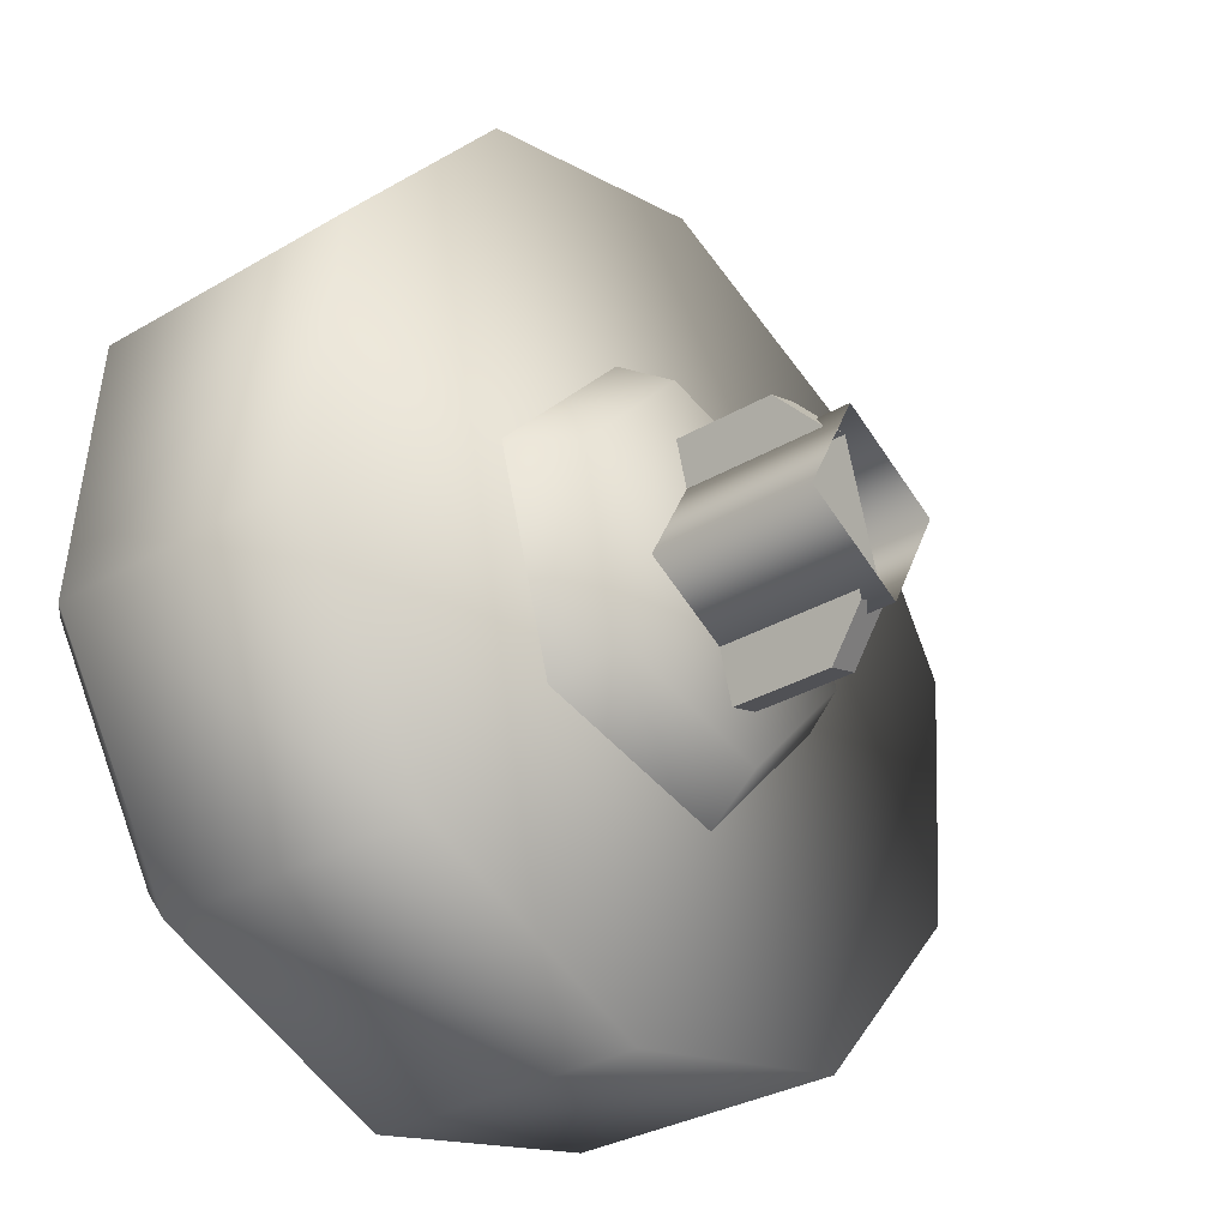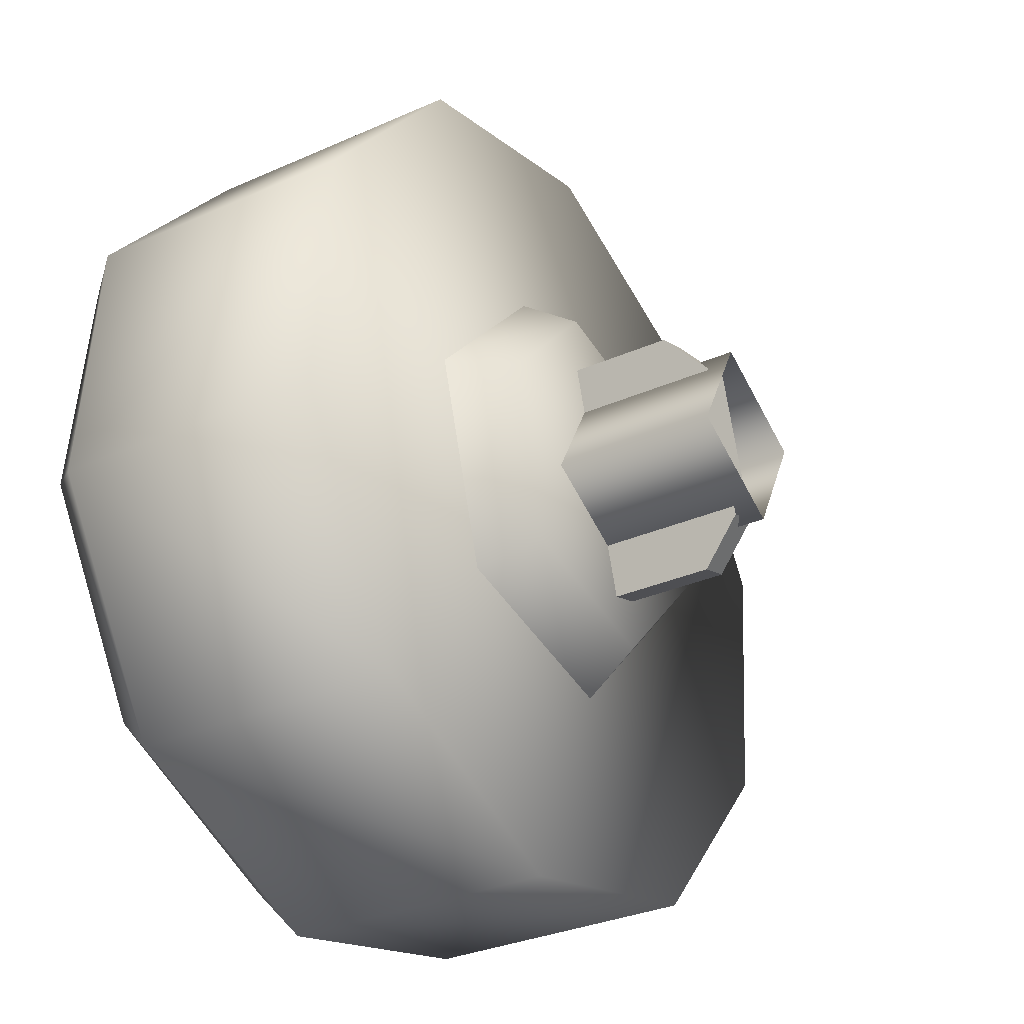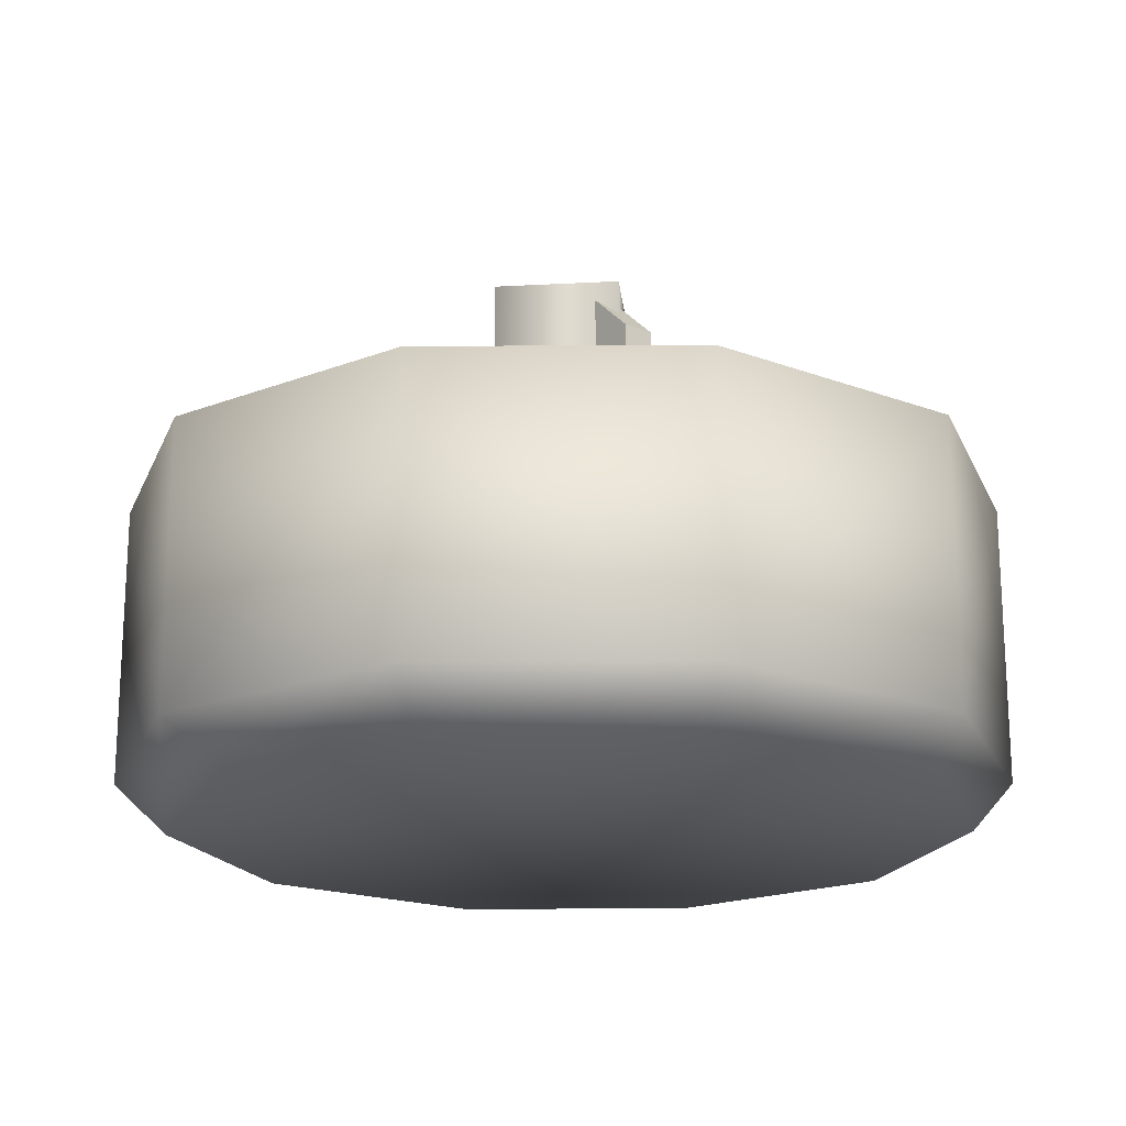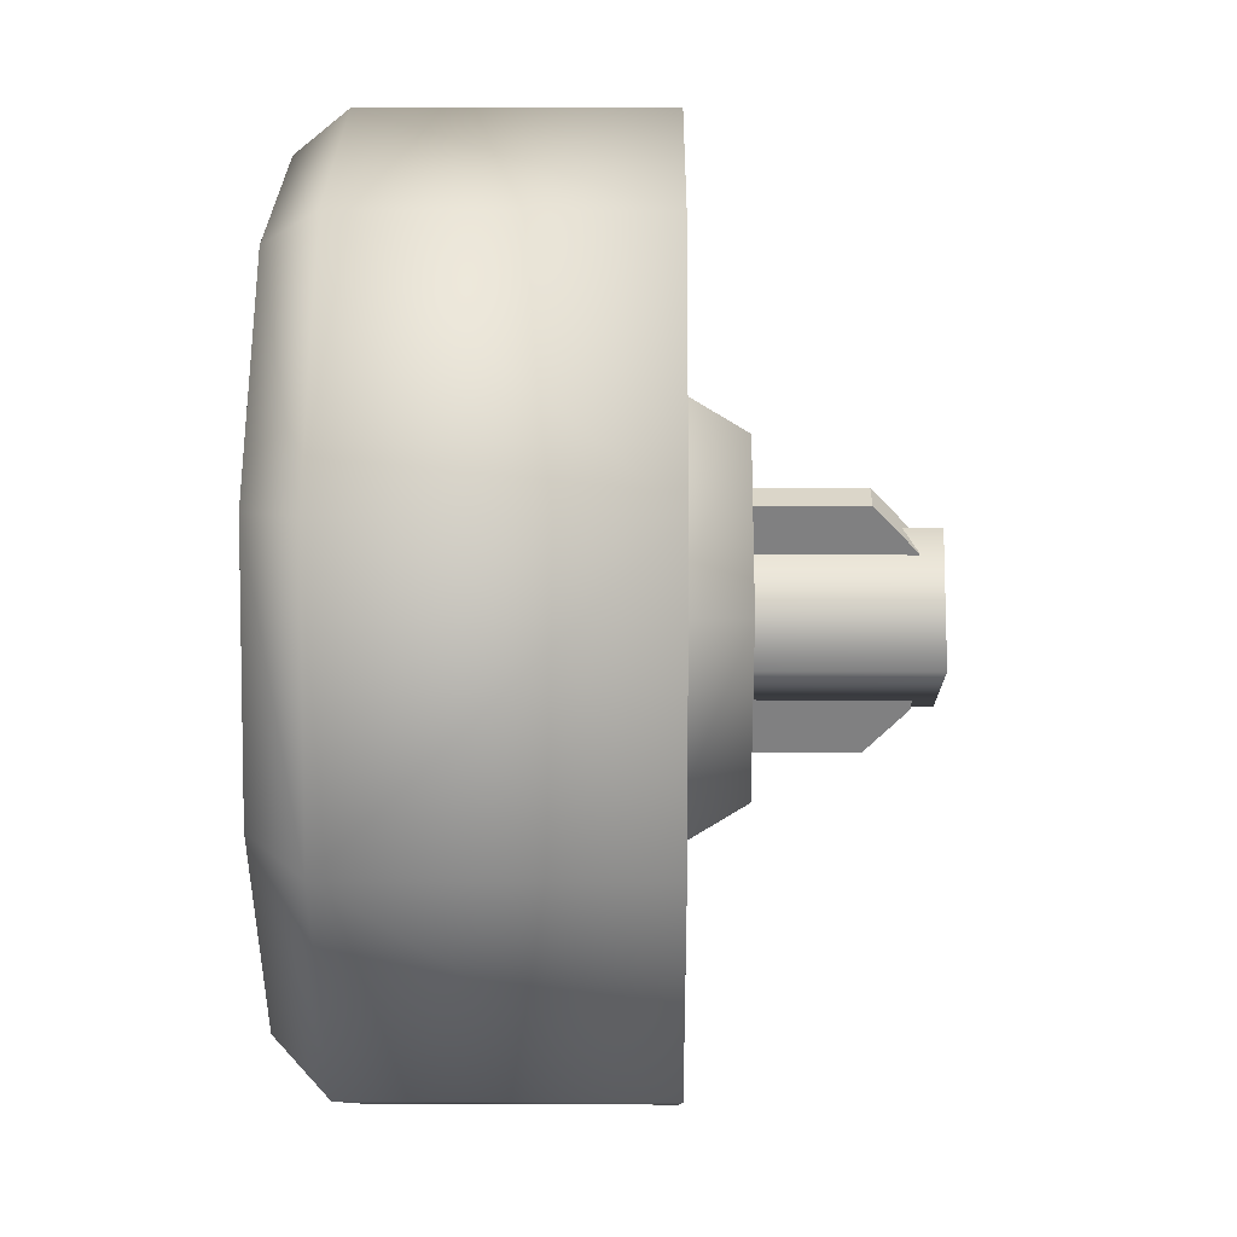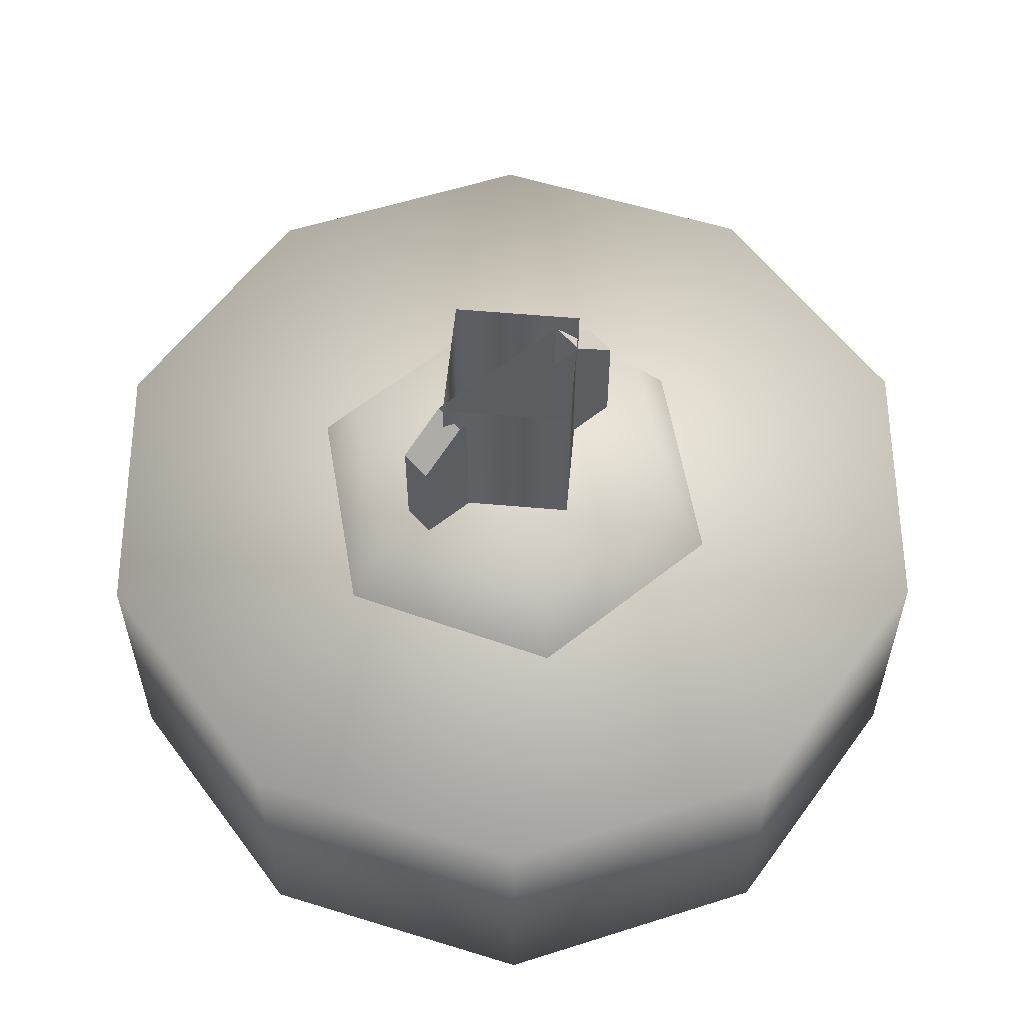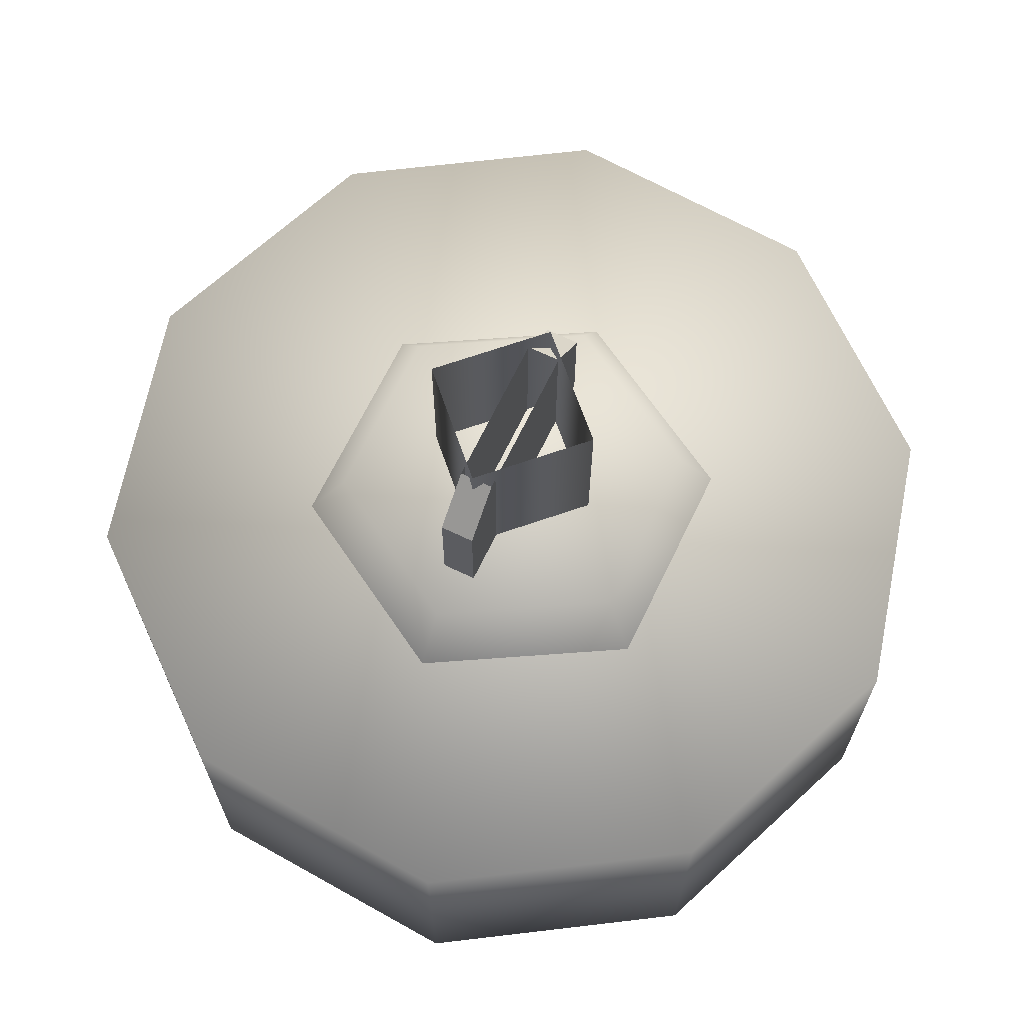
<metadata>
{"format":"obj","ext":"obj","renderer":"f3d","projection":"perspective","resolution":1024,"background":"white","views":[{"elev":-31.5,"azim":-50.2,"up":"+Y"},{"elev":-31.4,"azim":-57.7,"up":"+Y"},{"elev":-18.9,"azim":157.6,"up":"+Z"},{"elev":13.1,"azim":-89.5,"up":"+Y"},{"elev":57.7,"azim":67.0,"up":"+Z"},{"elev":67.3,"azim":42.5,"up":"+Z"}]}
</metadata>
<code>
g wheel_low_Cylinder.002
v -0.5312 0.5259 -1.581
v -0.7814 0.9382 -1.581
v -0.7416 1.419 -1.581
v -0.4268 1.784 -1.581
v 0.0427 1.895 -1.581
v 0.4875 1.709 -1.581
v 0.7378 1.296 -1.581
v 0.3831 0.4501 -1.581
v -0.4881 0.6113 -2.173
v -0.5312 0.5259 -2.084
v -0.7055 0.9821 -2.173
v -0.7814 0.9382 -2.084
v -0.6634 1.41 -2.173
v -0.7416 1.419 -2.084
v -0.3779 1.731 -2.173
v -0.4268 1.784 -2.084
v 0.04194 1.823 -2.173
v 0.0427 1.895 -2.084
v 0.4357 1.651 -2.173
v 0.4875 1.709 -2.084
v 0.7378 1.296 -2.084
v 0.3256 0.5313 -2.173
v 0.3831 0.4501 -2.084
v -0.08633 0.3395 -1.581
v -0.08633 0.3395 -2.084
v -0.09427 0.4391 -2.173
v 0.6979 0.8155 -1.581
v 0.6979 0.8155 -2.084
v 0.611 0.8526 -2.173
v 0.6276 1.29 -2.159
v 0.09578 0.7261 -1.615
v 0.06988 0.8122 -1.478
v -0.3018 0.8198 -1.615
v 0.3757 1.023 -1.615
v 0.2882 1.044 -1.478
v 0.2582 1.415 -1.615
v 0.1965 1.349 -1.478
v -0.1394 1.508 -1.615
v -0.1135 1.422 -1.478
v -0.4194 1.211 -1.615
v -0.3318 1.19 -1.478
v -0.2401 0.8853 -1.478
v -0.1117 1.312 -1.565
v -0.1117 1.312 -1.295
v 0.01451 0.8924 -1.565
v -0.05435 1.329 -1.565
v -0.05435 1.329 -1.295
v 0.07188 0.9096 -1.565
v 0.07188 0.9096 -1.295
v 0.04858 0.9871 -1.22
v 0.01451 0.8924 -1.295
v -0.008788 0.9699 -1.22
v -0.08842 1.235 -1.22
v -0.03105 1.252 -1.22
v 0.02401 0.9648 -1.552
v 0.02401 0.9648 -1.183
v -0.1742 1.071 -1.552
v 0.1306 1.163 -1.552
v 0.1306 1.163 -1.183
v -0.06764 1.27 -1.552
v -0.06764 1.27 -1.183
v -0.1742 1.071 -1.183
g wheel_low_textures
f 3 4 16 14
f 18 5 6 20
f 28 27 8 23
f 6 7 21 20
f 1 2 12 10
f 4 5 18 16
f 12 2 3 14
f 10 12 11 9
f 12 14 13 11
f 14 16 15 13
f 16 18 17 15
f 18 20 19 17
f 19 30 29 22 26 9 11 13 15 17
f 28 23 22 29
f 25 10 9 26
f 24 1 10 25
f 8 24 25 23
f 23 25 26 22
f 21 7 27 28
f 3 2 1 24 8 27 7 6 5 4
f 21 28 29 30
f 20 21 30 19
f 34 35 32 31
f 31 32 42 33
f 36 37 35 34
f 38 39 37 36
f 40 41 39 38
f 33 42 41 40
f 42 32 35 37 39 41
f 47 46 43 44
f 45 51 52 53 44 43
f 49 48 46 47 54 50
f 51 45 48 49
f 49 50 52 51
f 44 53 54 47
f 58 59 56 55
f 55 56 62 57
f 60 61 59 58
f 57 62 61 60

</code>
